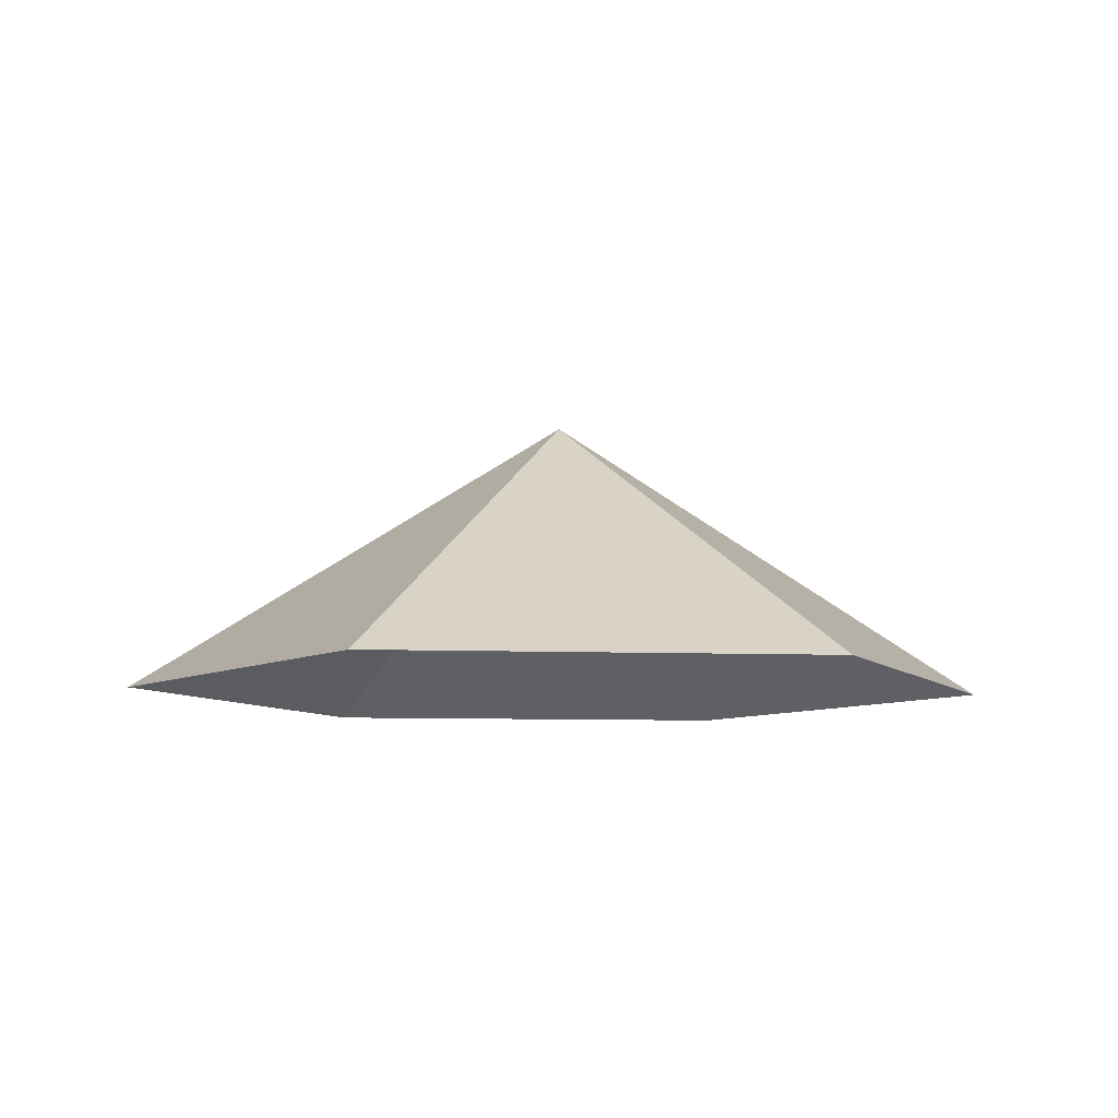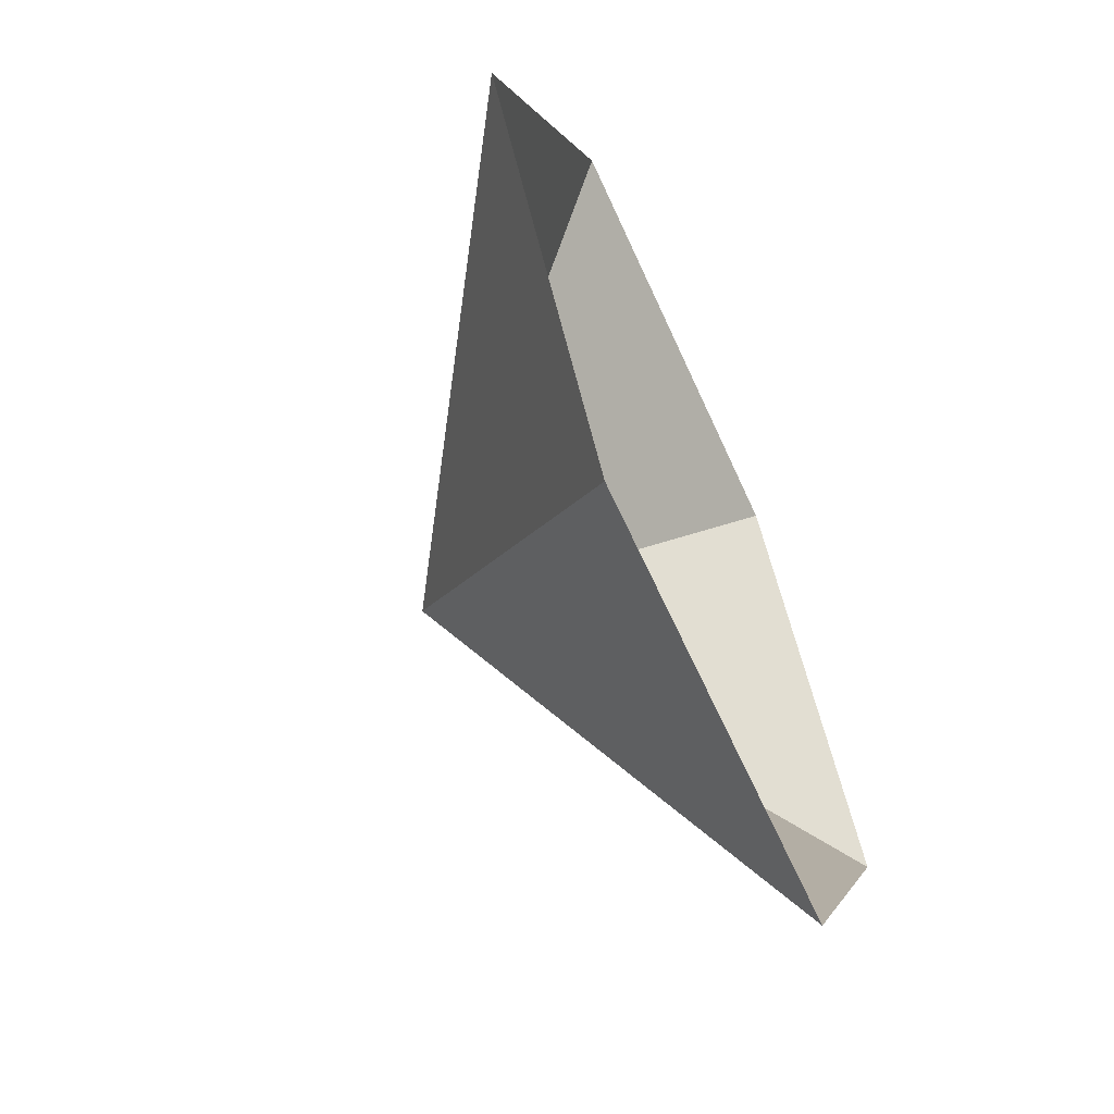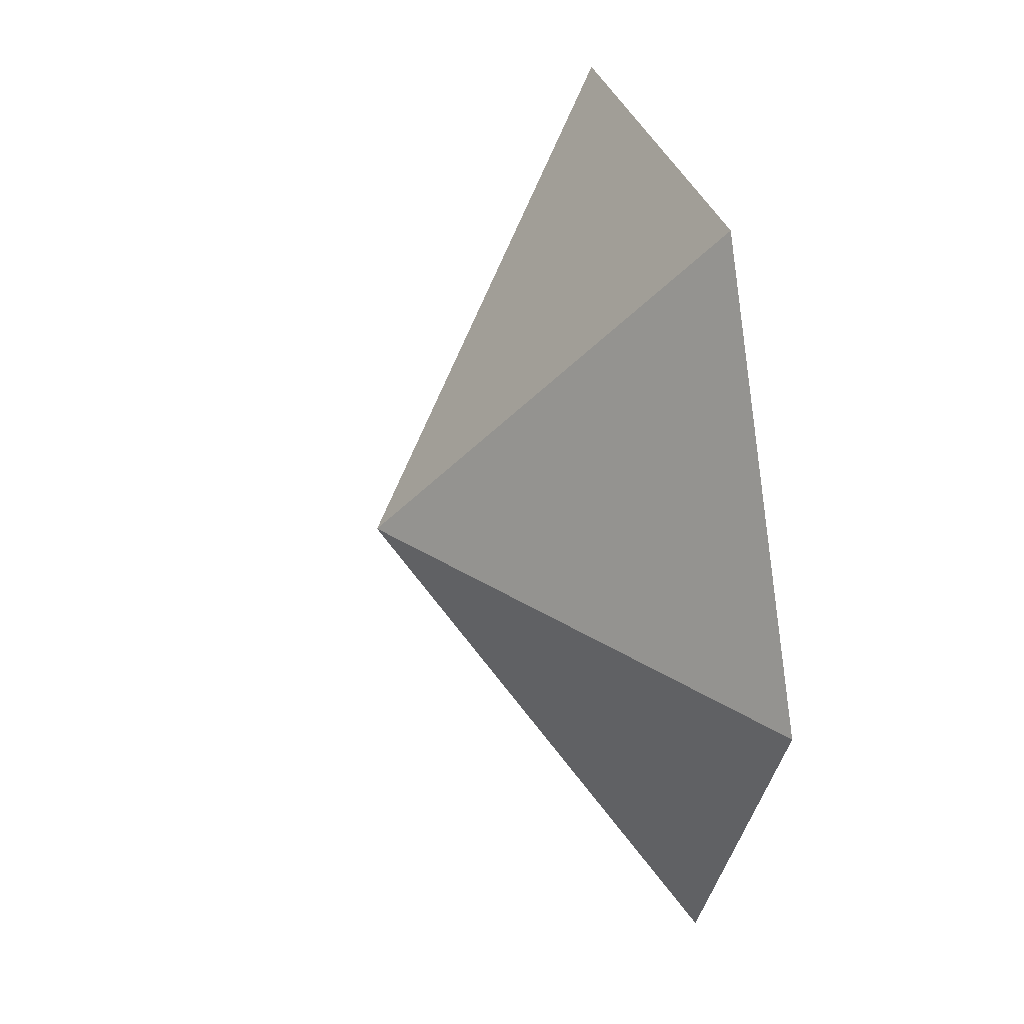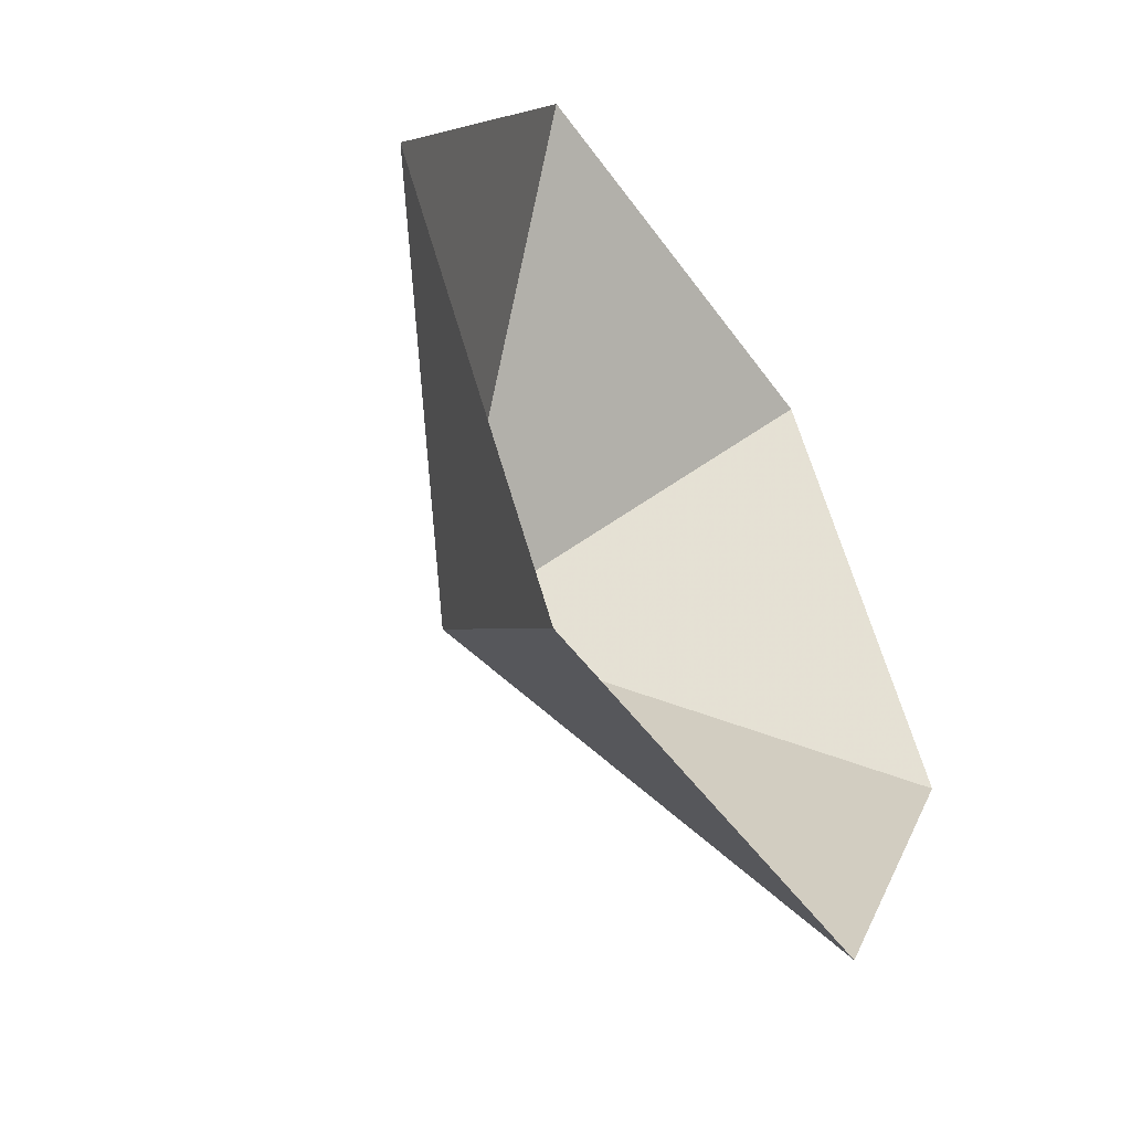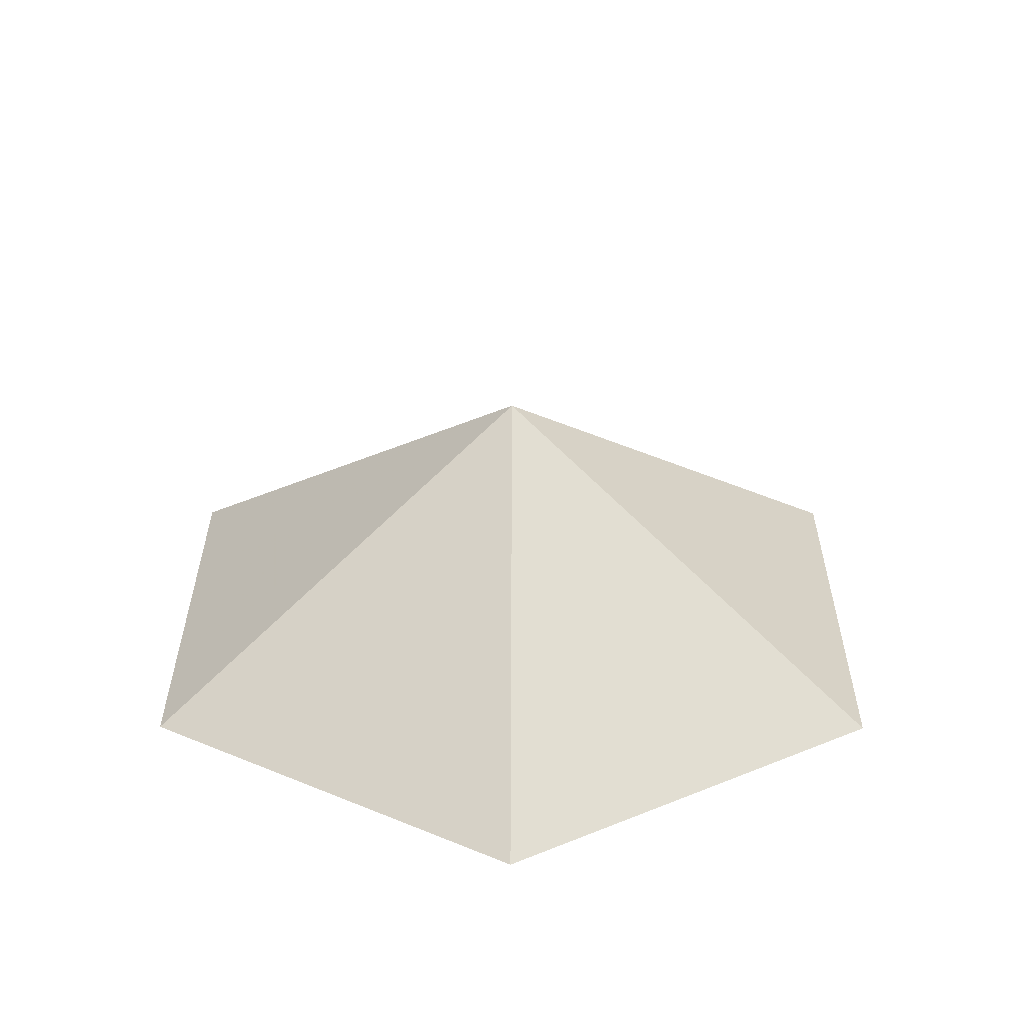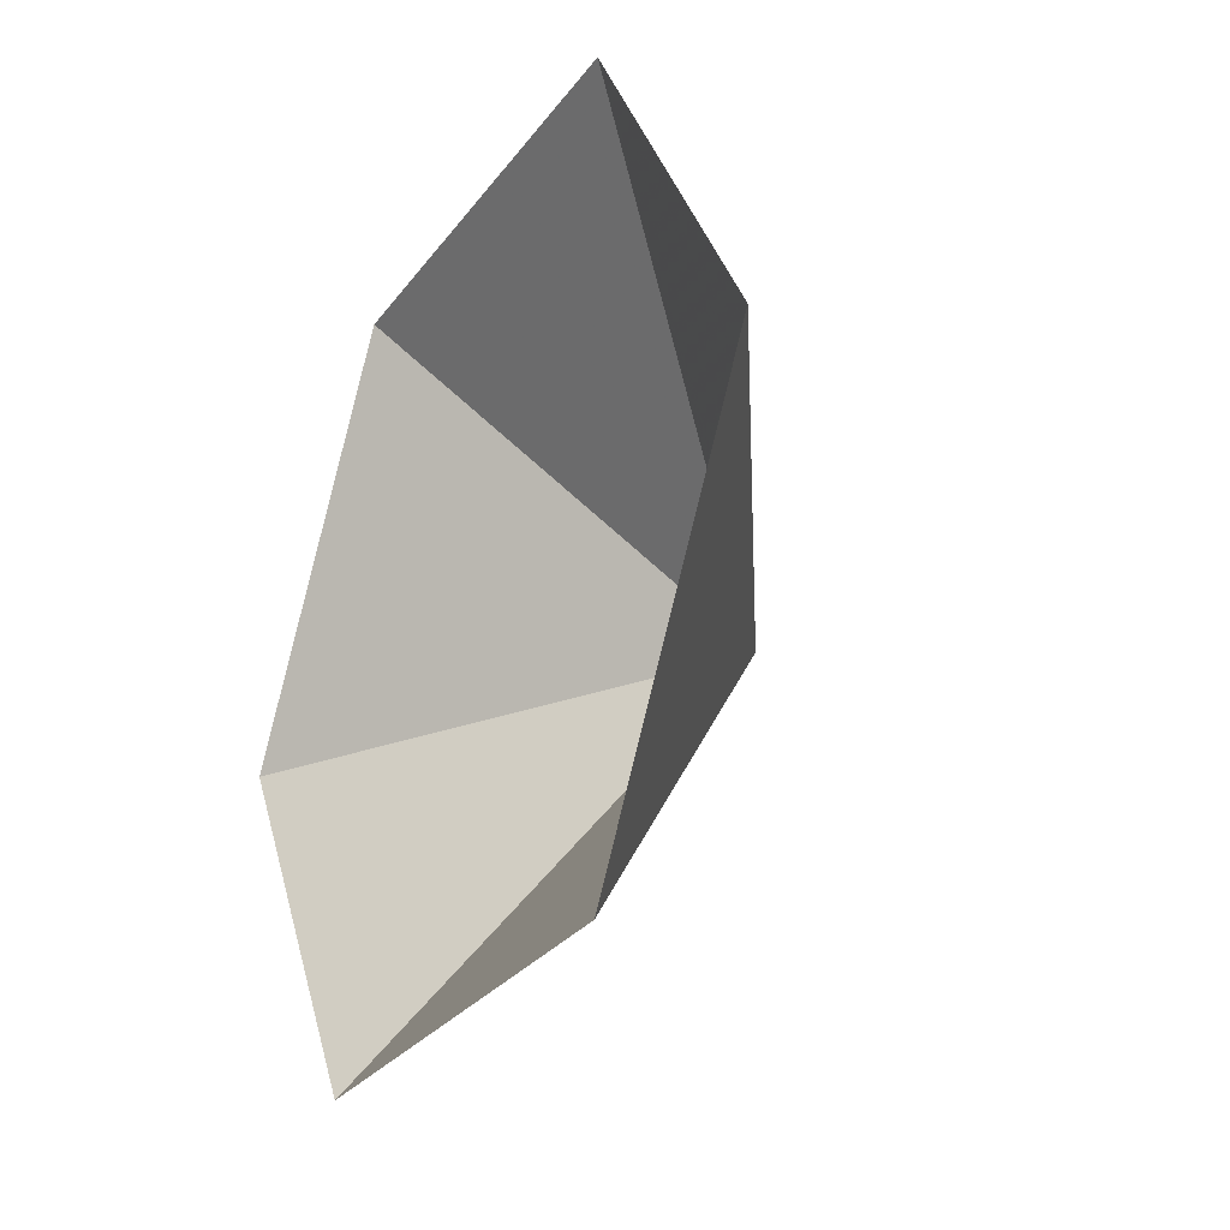
<metadata>
{"format":"obj","ext":"obj","renderer":"f3d","projection":"perspective","resolution":1024,"background":"white","views":[{"elev":-8.5,"azim":-5.8,"up":"+Z"},{"elev":-63.0,"azim":114.3,"up":"+Y"},{"elev":29.8,"azim":76.0,"up":"+Y"},{"elev":-50.0,"azim":124.1,"up":"+Y"},{"elev":31.9,"azim":-29.8,"up":"+Z"},{"elev":-28.6,"azim":-119.0,"up":"+Y"}]}
</metadata>
<code>
v 0 0 0
v 3.086 0 0
v 4.629 2.673 0
v 3.086 5.345 0
v 0 5.345 0
v -1.543 2.673 0
v 1.543 2.673 1.94
f 1 2 7
f 2 3 7
f 3 4 7
f 4 5 7
f 5 6 7
f 6 1 7

</code>
